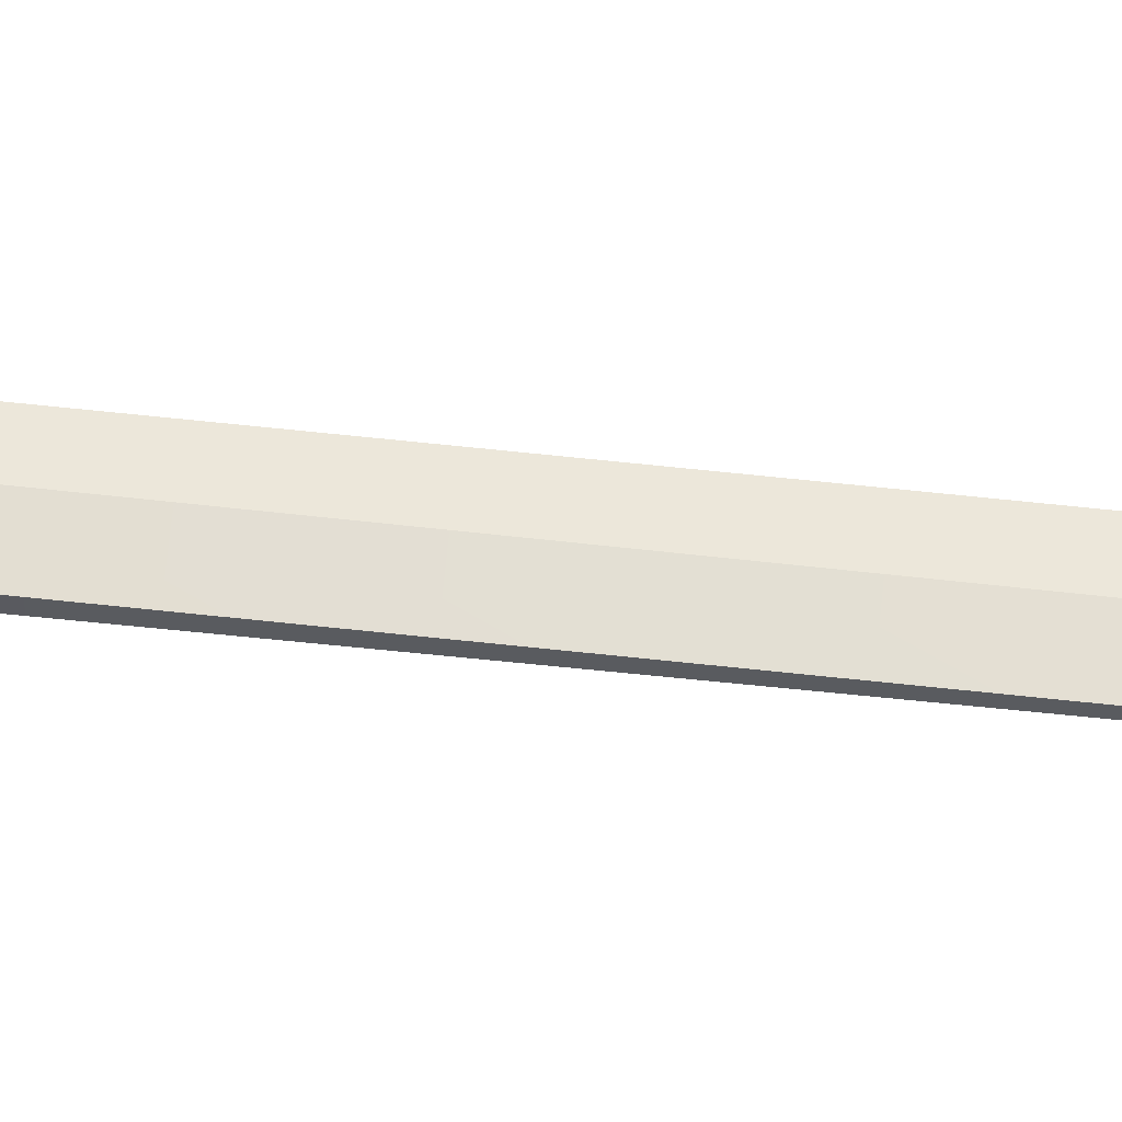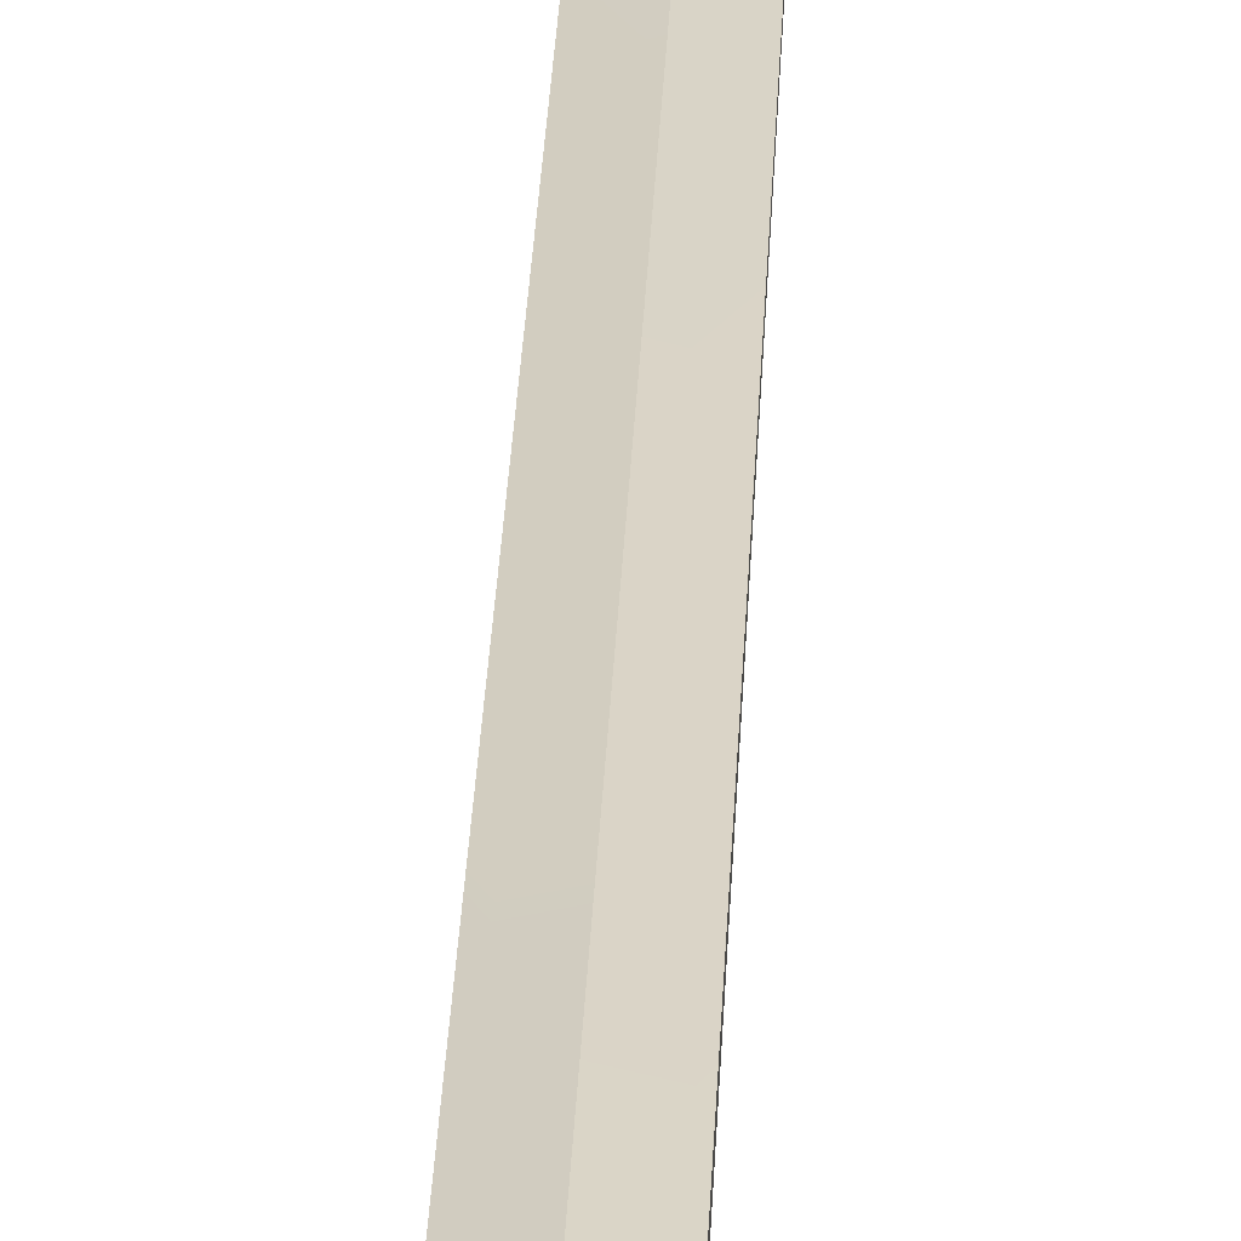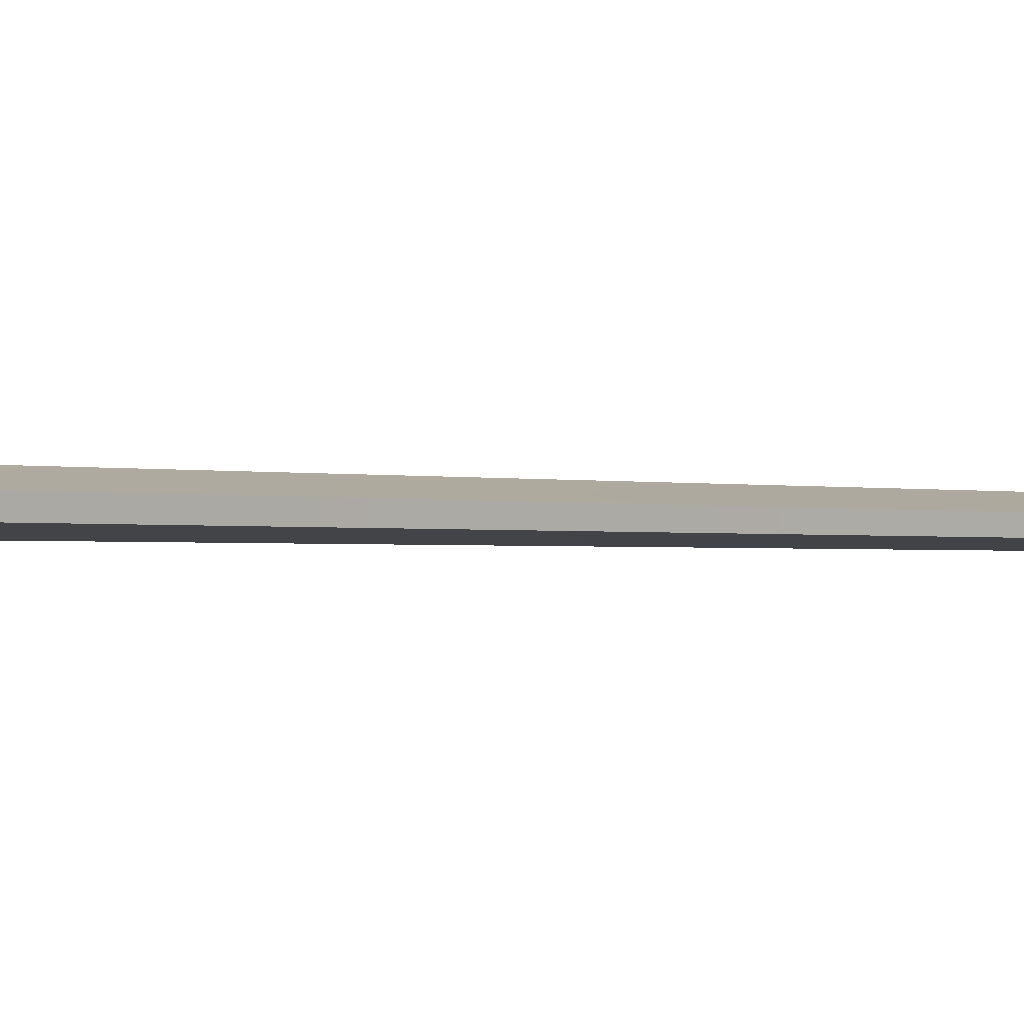
<metadata>
{"format":"obj","ext":"obj","renderer":"f3d","projection":"perspective","resolution":1024,"background":"white","views":[{"elev":57.9,"azim":96.5,"up":"+Y"},{"elev":28.7,"azim":2.3,"up":"+Y"},{"elev":1.7,"azim":121.4,"up":"+Y"}]}
</metadata>
<code>
g Sword_1
v 0.0256 0.01723 -0.5574
v 0.0256 0.01049 0.136
v 0.0256 0.01987 0.136
v 0.0256 0.01312 -0.5574
v -7.137e-15 0.01721 -0.6715
v -7.137e-15 0.01315 -0.6715
v -7.137e-15 0.01987 -0.5574
v 0.0256 0.01987 0.136
v -7.137e-15 0.02615 0.1362
v 0.0256 0.01723 -0.5574
v -7.137e-15 0.01721 -0.6715
v -7.137e-15 0.01315 -0.6715
v -7.137e-15 0.01049 -0.5574
v 0.0256 0.01312 -0.5574
v -7.137e-15 0.00421 0.1362
v 0.0256 0.01049 0.136
v -7.137e-15 0.0376 0.2758
v 0.009008 0.02422 0.3106
v -7.137e-15 0.02796 0.3106
v 0.01582 0.03103 0.2758
v 0.01275 0.01518 0.3106
v 0.0186 0.03381 0.2437
v -7.137e-15 0.04153 0.2437
v -7.137e-15 0.04013 0.2083
v 0.02239 0.01518 0.2758
v 0.009008 0.00614 0.3106
v 0.01761 0.03282 0.2083
v -7.137e-15 0.02914 0.1623
v 0.009839 0.02505 0.1623
v 0.02632 0.01518 0.2437
v 0.02492 0.01518 0.2083
v 0.01393 0.01518 0.1623
v 0.01582 -0.000676 0.2758
v -7.137e-15 0.002396 0.3106
v -7.137e-15 -0.007244 0.2758
v -7.137e-15 -0.01117 0.2437
v 0.0186 -0.003456 0.2437
v 0.01761 -0.002463 0.2083
v 0.009839 0.005308 0.1623
v -7.137e-15 -0.009771 0.2083
v -7.137e-15 0.00122 0.1623
v 0.009008 0.02422 0.3106
v -7.137e-15 0.03854 0.3228
v -7.137e-15 0.02796 0.3106
v 0.01649 0.0317 0.3228
v 0.01275 0.01518 0.3106
v -7.137e-15 0.0404 0.3324
v 0.02333 0.01518 0.3228
v 0.009008 0.00614 0.3106
v 0.01781 0.03302 0.3324
v -7.137e-15 0.03865 0.3436
v 0.01649 -0.001341 0.3228
v -7.137e-15 0.002396 0.3106
v -7.137e-15 -0.008187 0.3228
v 0.01657 0.03178 0.3436
v -7.137e-15 0.03411 0.3503
v 0.02519 0.01518 0.3324
v 0.01781 -0.002659 0.3324
v -7.137e-15 -0.01005 0.3324
v 0.01336 0.02857 0.3503
v -7.137e-15 0.02458 0.3572
v 0.006501 0.02188 0.3572
v 0.02344 0.01518 0.3436
v 0.01657 -0.001419 0.3436
v -7.137e-15 -0.008297 0.3436
v 0.0189 0.01518 0.3503
v 0.009275 0.01518 0.3572
v 0.01336 0.001791 0.3503
v -7.137e-15 -0.003752 0.3503
v 0.006501 0.008481 0.3572
v -7.137e-15 0.005775 0.3572
v -7.137e-15 0.00421 0.1362
v 0.03698 0.02638 0.1351
v -7.137e-15 0.02615 0.1362
v 0.03698 0.00398 0.1351
v 0.07571 0.003695 0.1318
v 0.07571 0.02666 0.1319
v 0.08675 0.02397 0.1306
v 0.08675 0.006385 0.1306
v 0.04134 0.03061 0.1628
v 0.08271 0.03061 0.1603
v 0.08271 -0.0002488 0.1603
v 0.04134 -0.0002488 0.1628
v -7.137e-15 0.03061 0.1641
v -7.137e-15 -0.0002488 0.1641
v 0.08675 0.003365 0.1546
v 0.08675 0.02699 0.1546
v 0.08675 0.02397 0.1306
v 0.08675 0.006385 0.1306
v 0.03698 0.00398 0.1351
v -7.137e-15 0.00421 0.1362
v -7.137e-15 -0.0002488 0.1641
v 0.04134 -0.0002488 0.1628
v 0.07571 0.003695 0.1318
v 0.08271 -0.0002488 0.1603
v 0.08675 0.006385 0.1306
v 0.08675 0.003365 0.1546
v 0.07571 0.02666 0.1319
v 0.08675 0.02397 0.1306
v 0.08675 0.02699 0.1546
v 0.08271 0.03061 0.1603
v 0.03698 0.02638 0.1351
v 0.04134 0.03061 0.1628
v -7.137e-15 0.02615 0.1362
v -7.137e-15 0.03061 0.1641
v 0.08271 0.03061 0.1603
v 0.08675 0.02699 0.1546
v 0.08675 0.003365 0.1546
v 0.08271 -0.0002488 0.1603
v 0.006501 0.02188 0.3572
v 0.009275 0.01518 0.3572
v 0.006501 0.008481 0.3572
v -7.137e-15 0.02458 0.3572
v -7.137e-15 0.005775 0.3572
v -0.0256 0.01723 -0.5574
v -0.0256 0.01987 0.136
v -0.0256 0.01049 0.136
v -0.0256 0.01312 -0.5574
v -7.137e-15 0.01721 -0.6715
v -7.137e-15 0.01315 -0.6715
v -7.137e-15 0.01987 -0.5574
v -7.137e-15 0.02615 0.1362
v -0.0256 0.01987 0.136
v -0.0256 0.01723 -0.5574
v -7.137e-15 0.01721 -0.6715
v -7.137e-15 0.01315 -0.6715
v -0.0256 0.01312 -0.5574
v -7.137e-15 0.01049 -0.5574
v -7.137e-15 0.00421 0.1362
v -0.0256 0.01049 0.136
v -7.137e-15 0.0376 0.2758
v -7.137e-15 0.02796 0.3106
v -0.009008 0.02422 0.3106
v -0.01582 0.03103 0.2758
v -0.01275 0.01518 0.3106
v -0.0186 0.03381 0.2437
v -7.137e-15 0.04153 0.2437
v -7.137e-15 0.04013 0.2083
v -0.02239 0.01518 0.2758
v -0.009008 0.00614 0.3106
v -0.01761 0.03282 0.2083
v -7.137e-15 0.02914 0.1623
v -0.009839 0.02505 0.1623
v -0.02632 0.01518 0.2437
v -0.02492 0.01518 0.2083
v -0.01393 0.01518 0.1623
v -0.01582 -0.000676 0.2758
v -7.137e-15 0.002396 0.3106
v -7.137e-15 -0.007244 0.2758
v -7.137e-15 -0.01117 0.2437
v -0.0186 -0.003456 0.2437
v -0.01761 -0.002463 0.2083
v -0.009839 0.005308 0.1623
v -7.137e-15 -0.009771 0.2083
v -7.137e-15 0.00122 0.1623
v -0.009008 0.02422 0.3106
v -7.137e-15 0.02796 0.3106
v -7.137e-15 0.03854 0.3228
v -0.01649 0.0317 0.3228
v -0.01275 0.01518 0.3106
v -7.137e-15 0.0404 0.3324
v -0.02333 0.01518 0.3228
v -0.009008 0.00614 0.3106
v -0.01781 0.03302 0.3324
v -7.137e-15 0.03865 0.3436
v -0.01649 -0.001341 0.3228
v -7.137e-15 0.002396 0.3106
v -7.137e-15 -0.008187 0.3228
v -0.01657 0.03178 0.3436
v -7.137e-15 0.03411 0.3503
v -0.02519 0.01518 0.3324
v -0.01781 -0.002659 0.3324
v -7.137e-15 -0.01005 0.3324
v -0.01336 0.02857 0.3503
v -7.137e-15 0.02458 0.3572
v -0.006501 0.02188 0.3572
v -0.02344 0.01518 0.3436
v -0.01657 -0.001419 0.3436
v -7.137e-15 -0.008297 0.3436
v -0.0189 0.01518 0.3503
v -0.009275 0.01518 0.3572
v -0.01336 0.001791 0.3503
v -7.137e-15 -0.003752 0.3503
v -0.006501 0.008481 0.3572
v -7.137e-15 0.005775 0.3572
v -7.137e-15 0.00421 0.1362
v -7.137e-15 0.02615 0.1362
v -0.03698 0.02638 0.1351
v -0.03698 0.00398 0.1351
v -0.07571 0.003695 0.1318
v -0.07571 0.02666 0.1319
v -0.08675 0.02397 0.1306
v -0.08675 0.006385 0.1306
v -0.04134 0.03061 0.1628
v -0.08271 -0.0002488 0.1603
v -0.08271 0.03061 0.1603
v -0.04134 -0.0002488 0.1628
v -7.137e-15 0.03061 0.1641
v -7.137e-15 -0.0002488 0.1641
v -0.08675 0.003365 0.1546
v -0.08675 0.006385 0.1306
v -0.08675 0.02397 0.1306
v -0.08675 0.02699 0.1546
v -0.03698 0.00398 0.1351
v -7.137e-15 -0.0002488 0.1641
v -7.137e-15 0.00421 0.1362
v -0.04134 -0.0002488 0.1628
v -0.07571 0.003695 0.1318
v -0.08271 -0.0002488 0.1603
v -0.08675 0.006385 0.1306
v -0.08675 0.003365 0.1546
v -0.07571 0.02666 0.1319
v -0.08675 0.02699 0.1546
v -0.08675 0.02397 0.1306
v -0.08271 0.03061 0.1603
v -0.03698 0.02638 0.1351
v -0.04134 0.03061 0.1628
v -7.137e-15 0.02615 0.1362
v -7.137e-15 0.03061 0.1641
v -0.08271 0.03061 0.1603
v -0.08271 -0.0002488 0.1603
v -0.08675 0.003365 0.1546
v -0.08675 0.02699 0.1546
v -0.006501 0.02188 0.3572
v -7.137e-15 0.02458 0.3572
v -7.137e-15 0.005775 0.3572
v -0.006501 0.008481 0.3572
v -0.009275 0.01518 0.3572
g Sword_1_0
f 3 2 1
f 2 4 1
f 1 4 5
f 4 6 5
f 9 8 7
f 8 10 7
f 7 10 11
f 14 13 12
f 15 13 14
f 16 15 14
f 19 18 17
f 18 20 17
f 18 21 20
f 17 20 22
f 23 17 22
f 24 23 22
f 21 25 20
f 22 20 25
f 21 26 25
f 27 24 22
f 24 27 28
f 27 29 28
f 27 22 30
f 30 22 25
f 27 31 29
f 31 27 30
f 31 32 29
f 26 33 25
f 26 34 33
f 34 35 33
f 33 35 36
f 30 25 37
f 25 33 37
f 31 30 37
f 37 33 36
f 31 38 32
f 38 31 37
f 38 37 36
f 38 39 32
f 40 38 36
f 38 40 39
f 40 41 39
f 44 43 42
f 43 45 42
f 42 45 46
f 45 43 47
f 45 48 46
f 46 48 49
f 50 45 47
f 48 45 50
f 50 47 51
f 48 52 49
f 49 52 53
f 52 54 53
f 55 50 51
f 51 56 55
f 57 48 50
f 52 48 57
f 57 50 55
f 54 52 58
f 58 52 57
f 59 54 58
f 56 60 55
f 60 56 61
f 62 60 61
f 63 57 55
f 58 57 63
f 55 60 63
f 59 58 64
f 64 58 63
f 65 59 64
f 66 60 62
f 60 66 63
f 63 66 64
f 67 66 62
f 64 68 65
f 66 68 64
f 68 66 67
f 68 69 65
f 70 68 67
f 69 68 70
f 71 69 70
f 74 73 72
f 73 75 72
f 76 75 73
f 77 76 73
f 76 77 78
f 79 76 78
f 82 81 80
f 83 82 80
f 83 80 84
f 85 83 84
f 88 87 86
f 89 88 86
f 92 91 90
f 93 92 90
f 93 90 94
f 95 93 94
f 94 96 95
f 96 97 95
f 100 99 98
f 101 100 98
f 101 98 102
f 103 101 102
f 103 102 104
f 105 103 104
f 108 107 106
f 109 108 106
f 112 111 110
f 110 113 112
f 113 114 112
f 117 116 115
f 118 117 115
f 118 115 119
f 120 118 119
f 123 122 121
f 124 123 121
f 124 121 125
f 128 127 126
f 128 129 127
f 129 130 127
f 133 132 131
f 134 133 131
f 135 133 134
f 134 131 136
f 131 137 136
f 137 138 136
f 139 135 134
f 134 136 139
f 140 135 139
f 138 141 136
f 141 138 142
f 143 141 142
f 136 141 144
f 136 144 139
f 145 141 143
f 141 145 144
f 146 145 143
f 147 140 139
f 148 140 147
f 149 148 147
f 149 147 150
f 139 144 151
f 147 139 151
f 144 145 151
f 147 151 150
f 152 145 146
f 145 152 151
f 151 152 150
f 153 152 146
f 152 154 150
f 154 152 153
f 155 154 153
f 158 157 156
f 159 158 156
f 159 156 160
f 158 159 161
f 162 159 160
f 162 160 163
f 159 164 161
f 159 162 164
f 161 164 165
f 166 162 163
f 166 163 167
f 168 166 167
f 164 169 165
f 170 165 169
f 162 171 164
f 162 166 171
f 164 171 169
f 166 168 172
f 166 172 171
f 168 173 172
f 174 170 169
f 170 174 175
f 174 176 175
f 171 177 169
f 171 172 177
f 174 169 177
f 172 173 178
f 172 178 177
f 173 179 178
f 174 180 176
f 180 174 177
f 180 177 178
f 180 181 176
f 182 178 179
f 182 180 178
f 180 182 181
f 183 182 179
f 182 184 181
f 182 183 184
f 183 185 184
f 188 187 186
f 189 188 186
f 189 190 188
f 190 191 188
f 191 190 192
f 190 193 192
f 196 195 194
f 195 197 194
f 194 197 198
f 197 199 198
f 202 201 200
f 203 202 200
f 206 205 204
f 205 207 204
f 204 207 208
f 207 209 208
f 210 208 209
f 211 210 209
f 214 213 212
f 213 215 212
f 212 215 216
f 215 217 216
f 216 217 218
f 217 219 218
f 222 221 220
f 223 222 220
f 226 225 224
f 224 227 226
f 224 228 227

</code>
